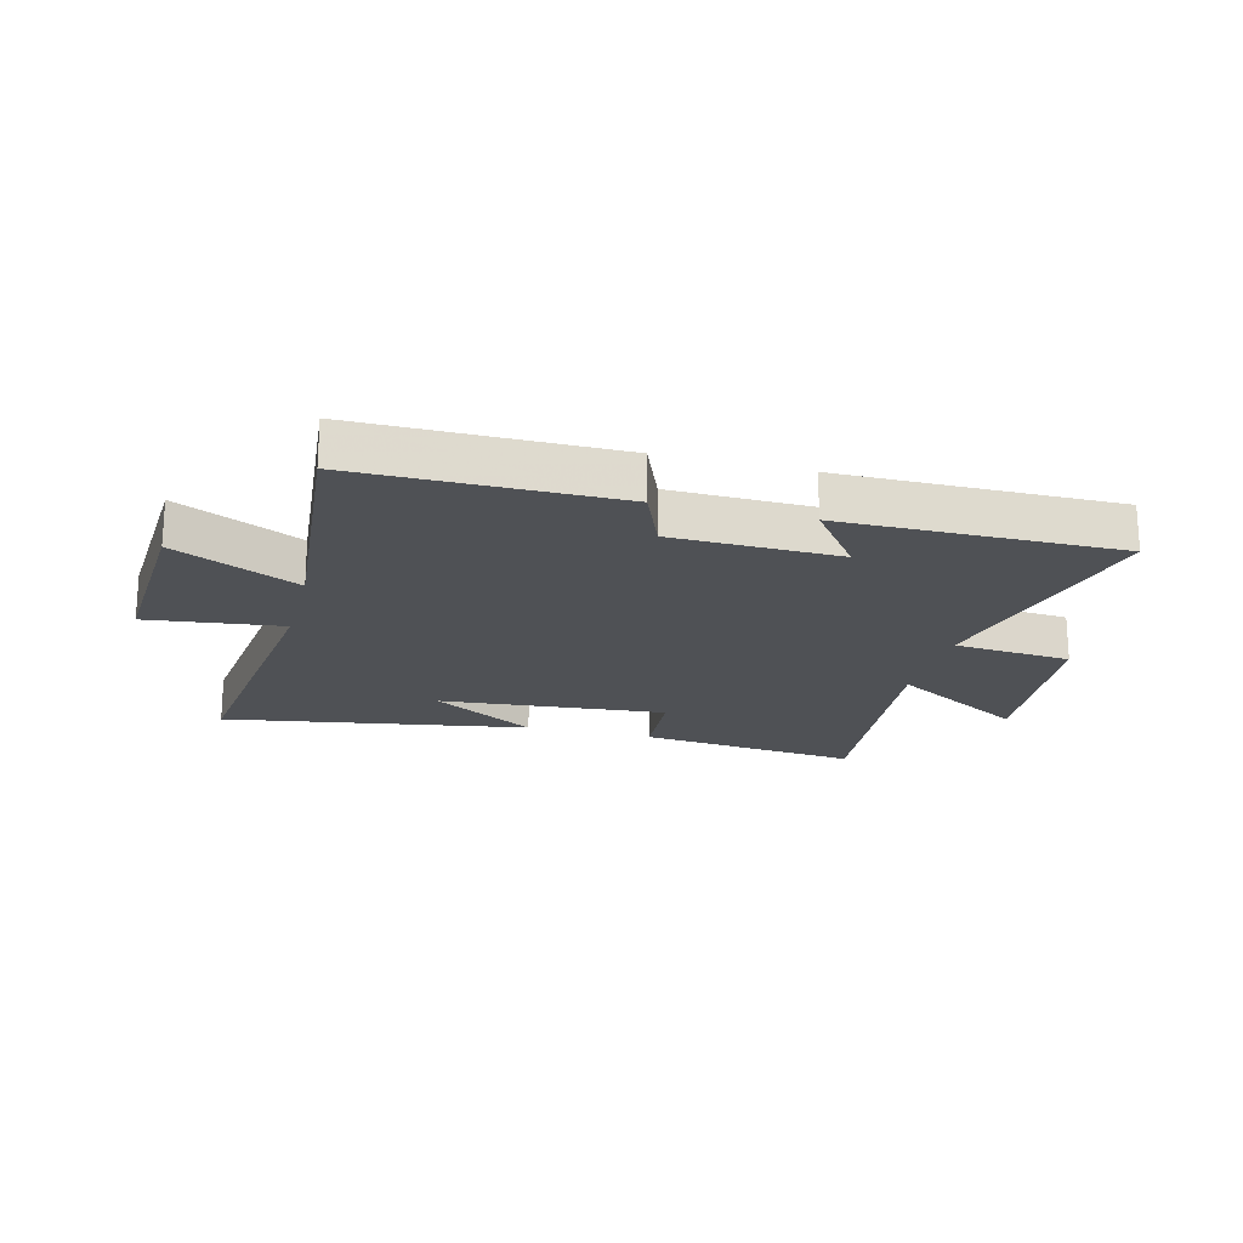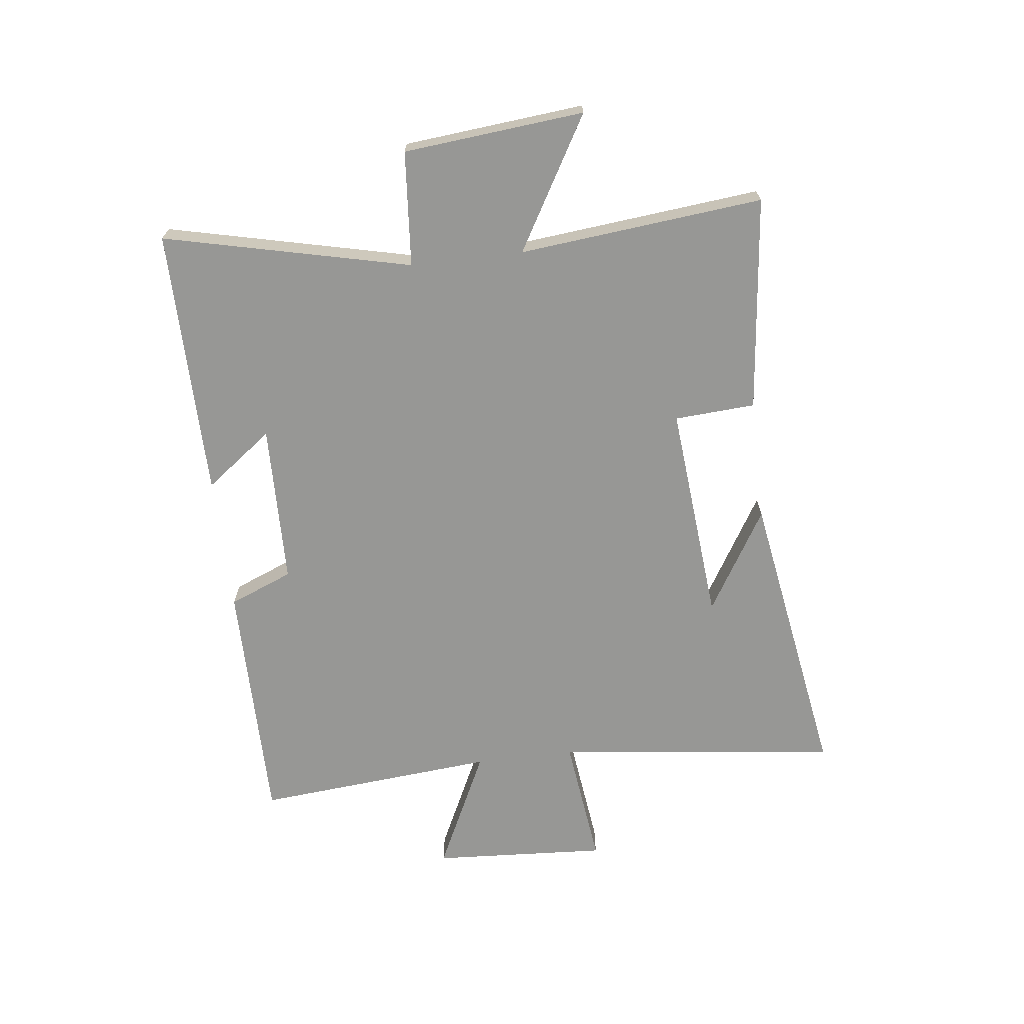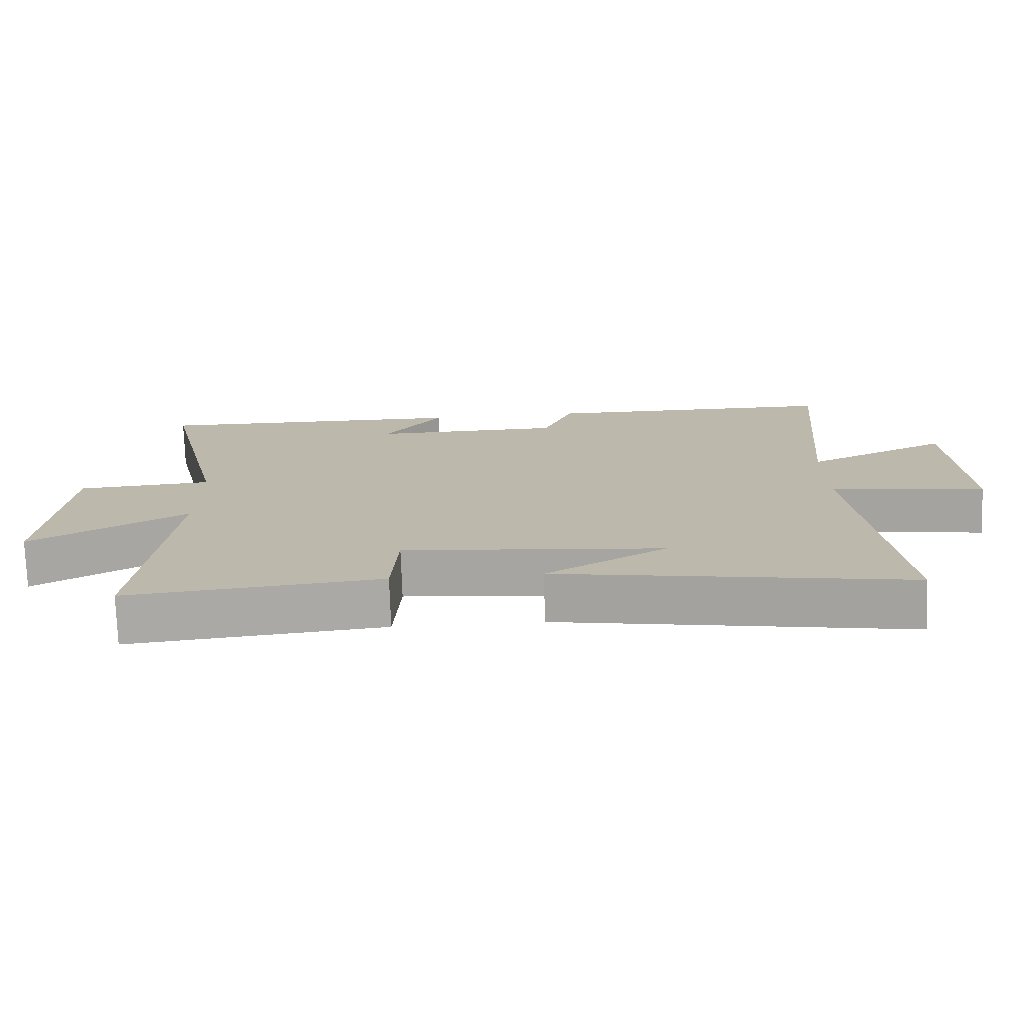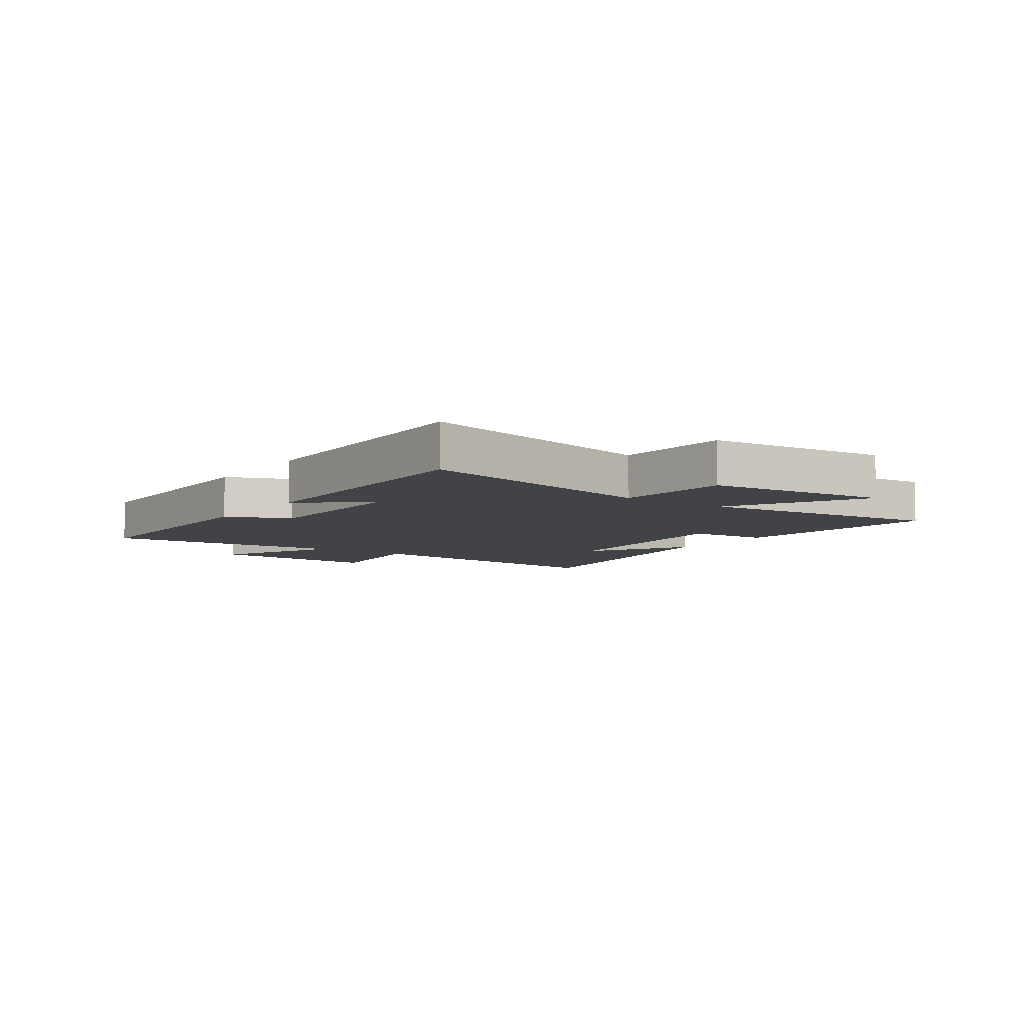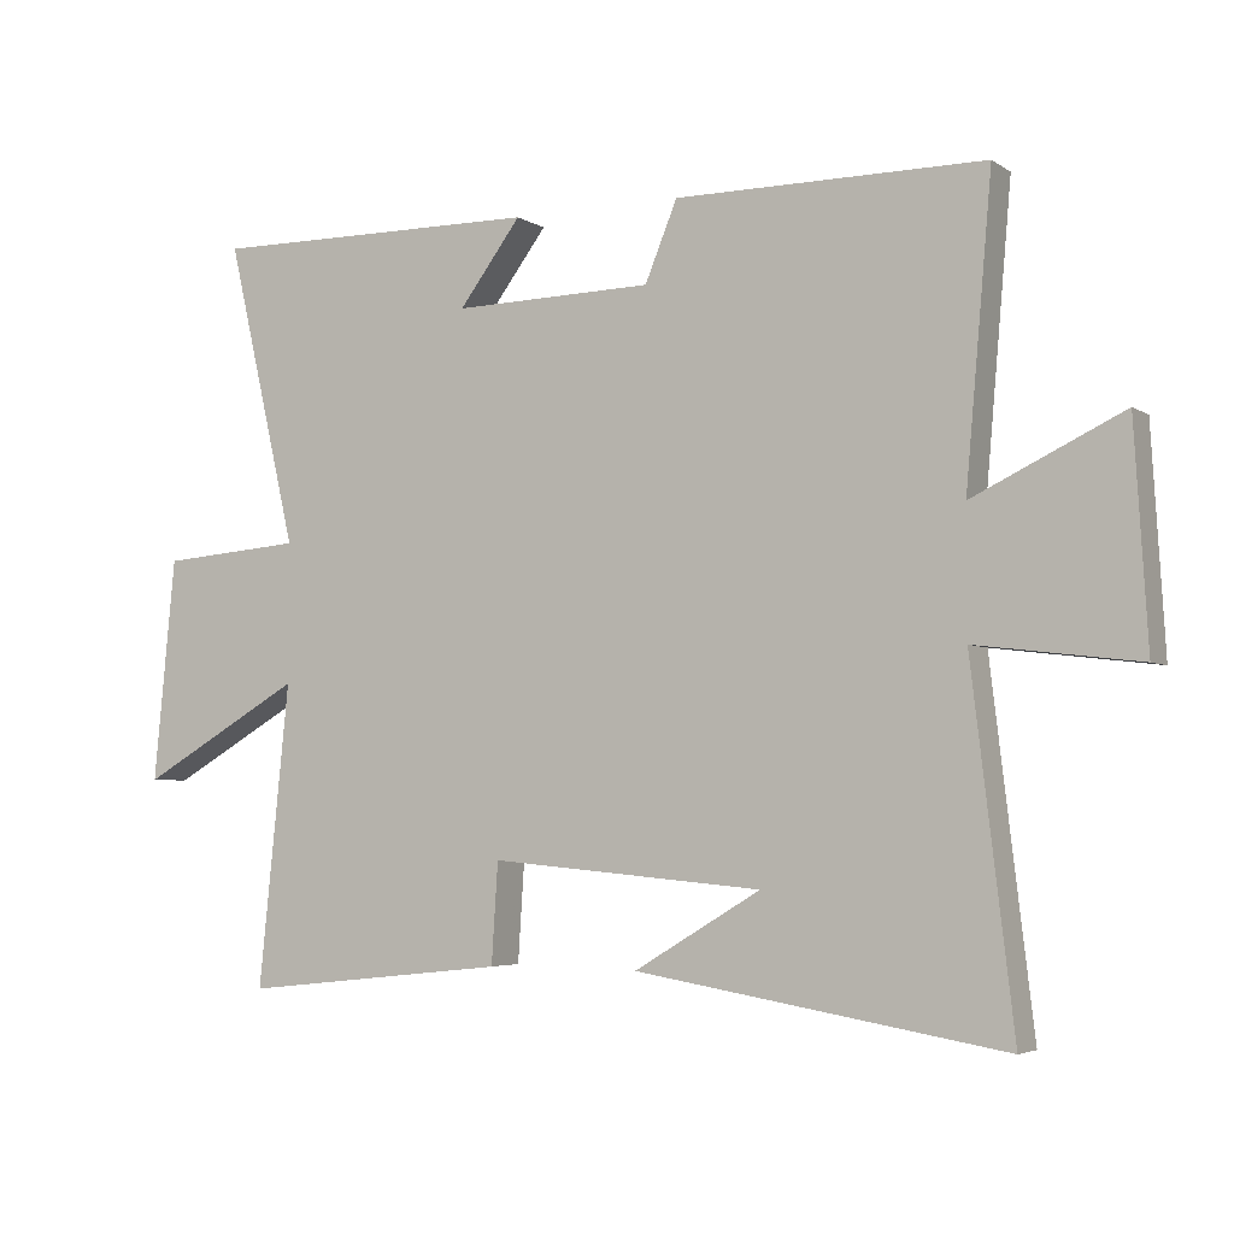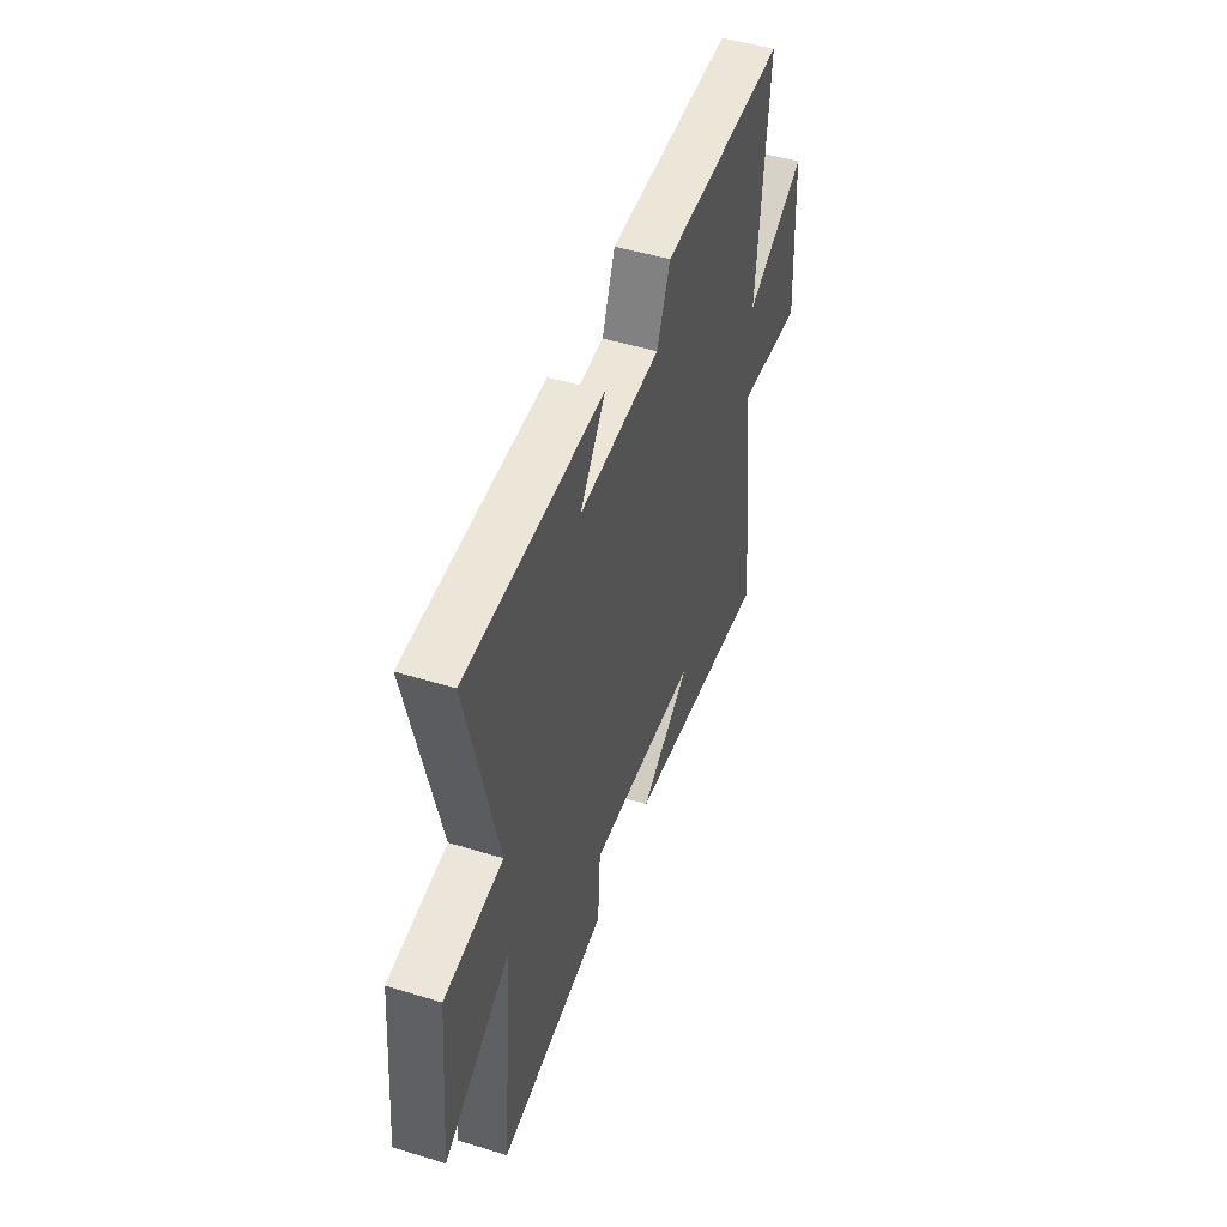
<metadata>
{"format":"obj","ext":"obj","renderer":"f3d","projection":"perspective","resolution":1024,"background":"white","views":[{"elev":-20.1,"azim":-14.6,"up":"+Y"},{"elev":-68.1,"azim":96.8,"up":"+Y"},{"elev":-74.8,"azim":-178.1,"up":"+Z"},{"elev":-6.9,"azim":55.1,"up":"+Y"},{"elev":-4.3,"azim":-152.0,"up":"+Z"},{"elev":48.9,"azim":108.9,"up":"+Z"}]}
</metadata>
<code>
v 0.543 0.07 -0.54
v 0.17 0.07 -0.5
v 0.161 0.07 -0.36
v -0.221 0.07 -0.394
v -0.044 0.07 -0.5
v -0.558 0.07 -0.585
v -0.5 0.07 -0.094
v -0.727 0.07 -0.122
v -0.709 0.07 0.182
v -0.5 0.07 0.082
v -0.537 0.07 0.5
v -0.105 0.07 0.5
v -0.06 0.07 0.39
v 0.22 0.07 0.384
v 0.133 0.07 0.5
v 0.599 0.07 0.504
v 0.5 0.07 0.078
v 0.699 0.07 0.062
v 0.729 0.07 -0.25
v 0.5 0.07 -0.118
v 0.543 0 -0.54
v 0.17 0 -0.5
v 0.161 0 -0.36
v -0.221 0 -0.394
v -0.044 0 -0.5
v -0.558 0 -0.585
v -0.5 0 -0.094
v -0.727 0 -0.122
v -0.709 0 0.182
v -0.5 0 0.082
v -0.537 0 0.5
v -0.105 0 0.5
v -0.06 0 0.39
v 0.22 0 0.384
v 0.133 0 0.5
v 0.599 0 0.504
v 0.5 0 0.078
v 0.699 0 0.062
v 0.729 0 -0.25
v 0.5 0 -0.118
f 17 18 19 20
f 14 15 16 17
f 13 14 17 20
f 10 11 12 13
f 10 13 20 1
f 7 8 9 10
f 4 5 6
f 4 6 7
f 3 4 7 10
f 1 2 3
f 1 3 10
f 40 39 38 37
f 37 36 35 34
f 40 37 34 33
f 33 32 31 30
f 21 40 33 30
f 30 29 28 27
f 26 25 24
f 27 26 24
f 30 27 24 23
f 23 22 21
f 30 23 21
f 1 21 22 2
f 2 22 23 3
f 3 23 24 4
f 4 24 25 5
f 5 25 26 6
f 6 26 27 7
f 7 27 28 8
f 8 28 29 9
f 9 29 30 10
f 10 30 31 11
f 11 31 32 12
f 12 32 33 13
f 13 33 34 14
f 14 34 35 15
f 15 35 36 16
f 16 36 37 17
f 17 37 38 18
f 18 38 39 19
f 19 39 40 20
f 20 40 21 1

</code>
